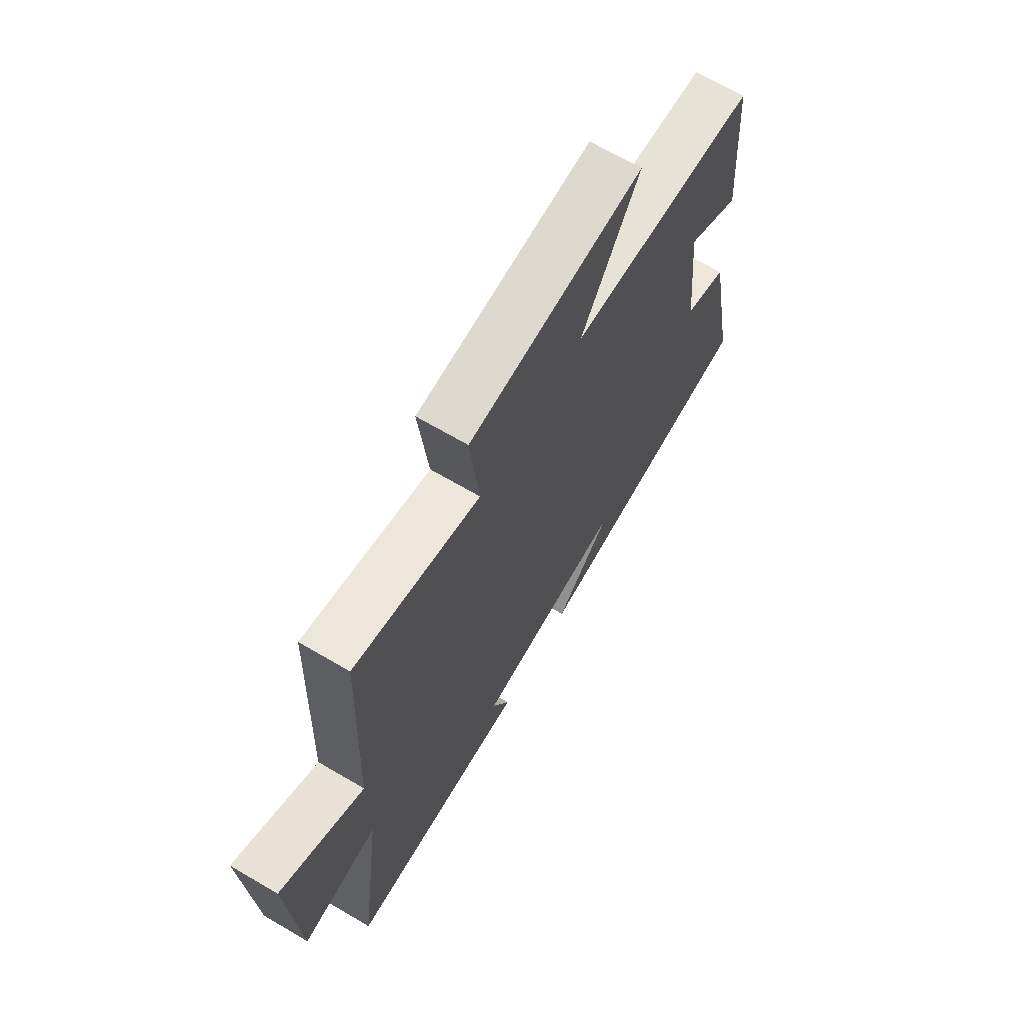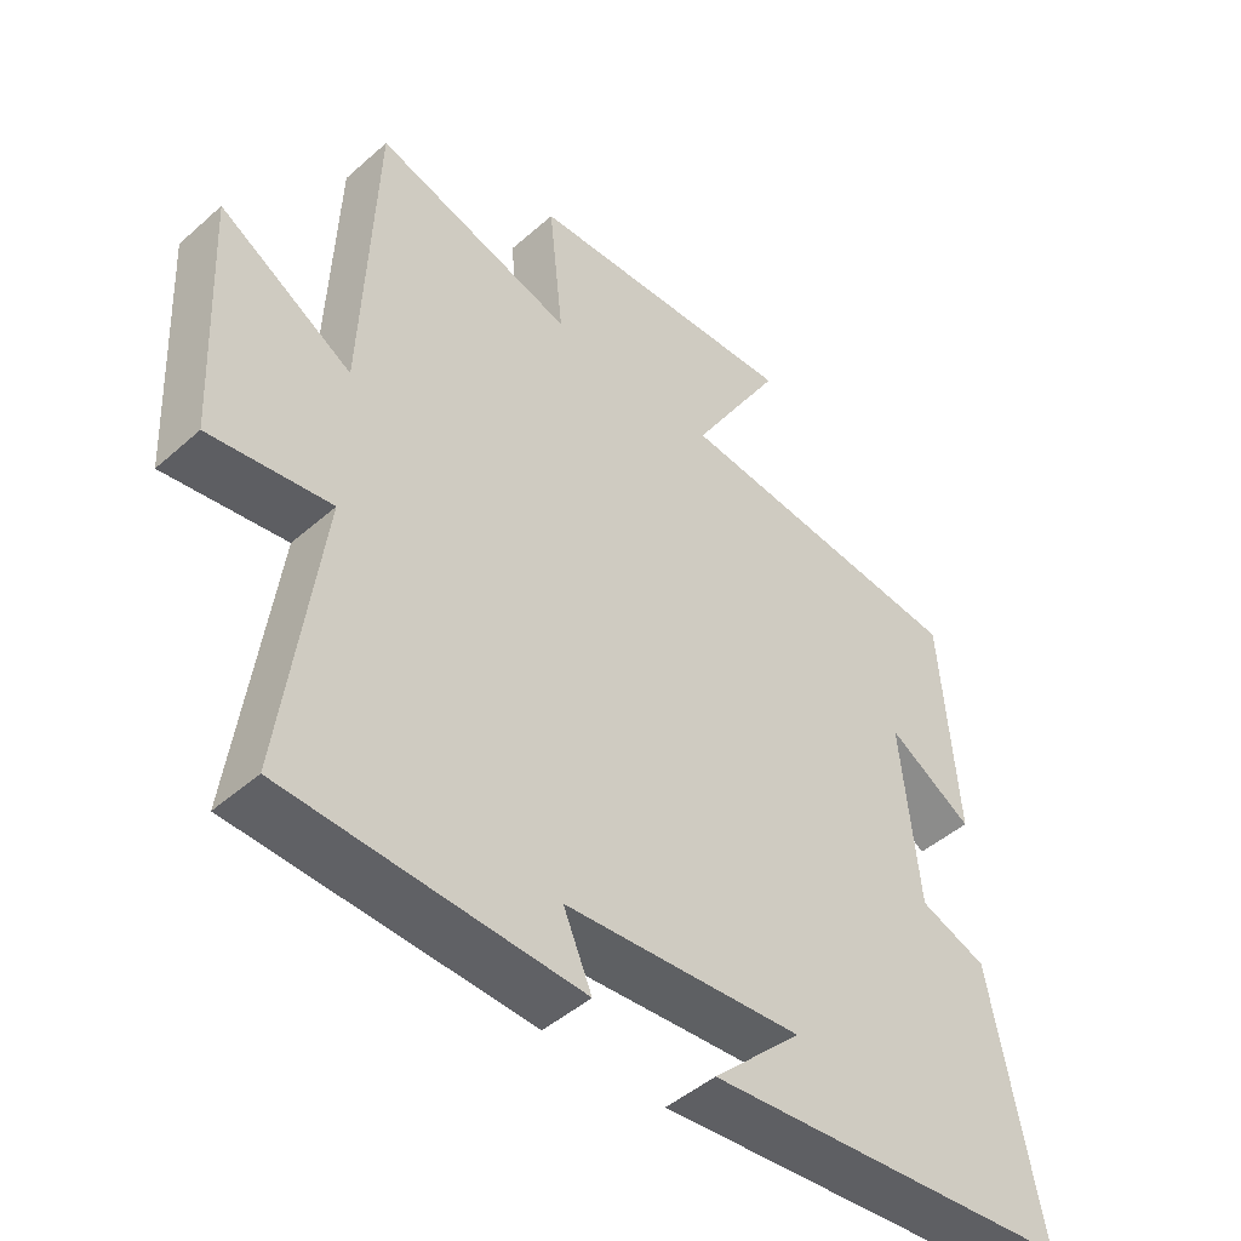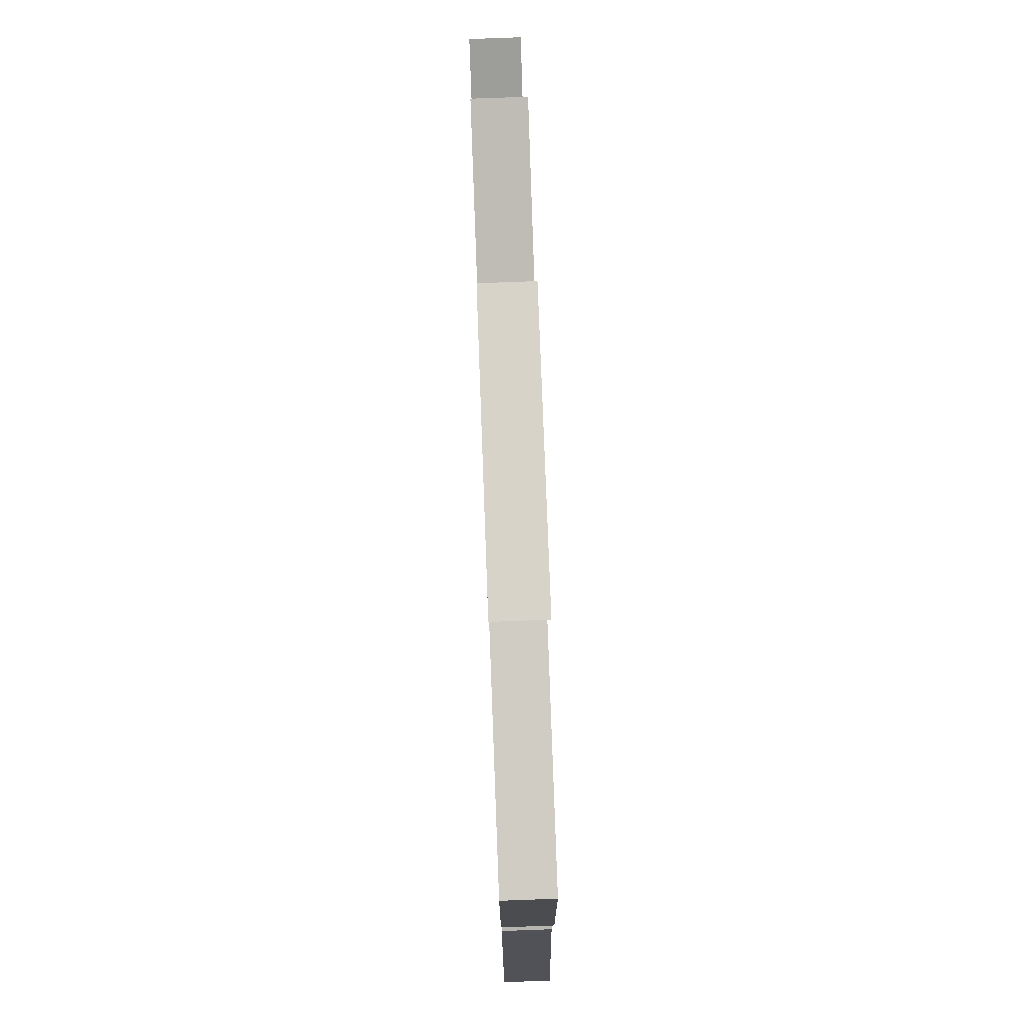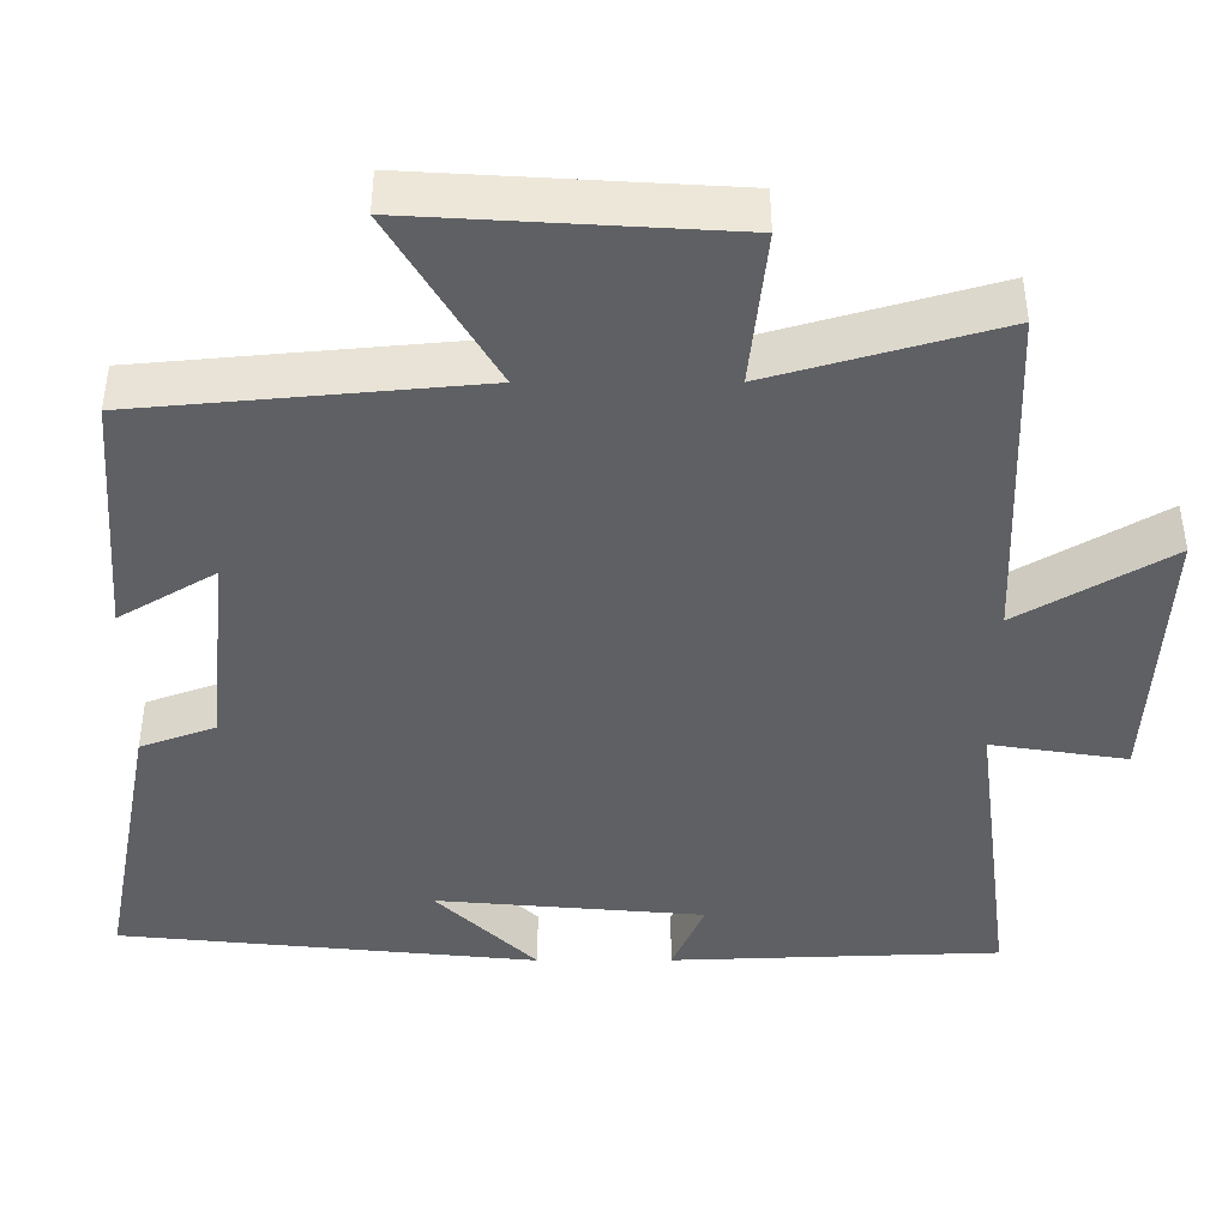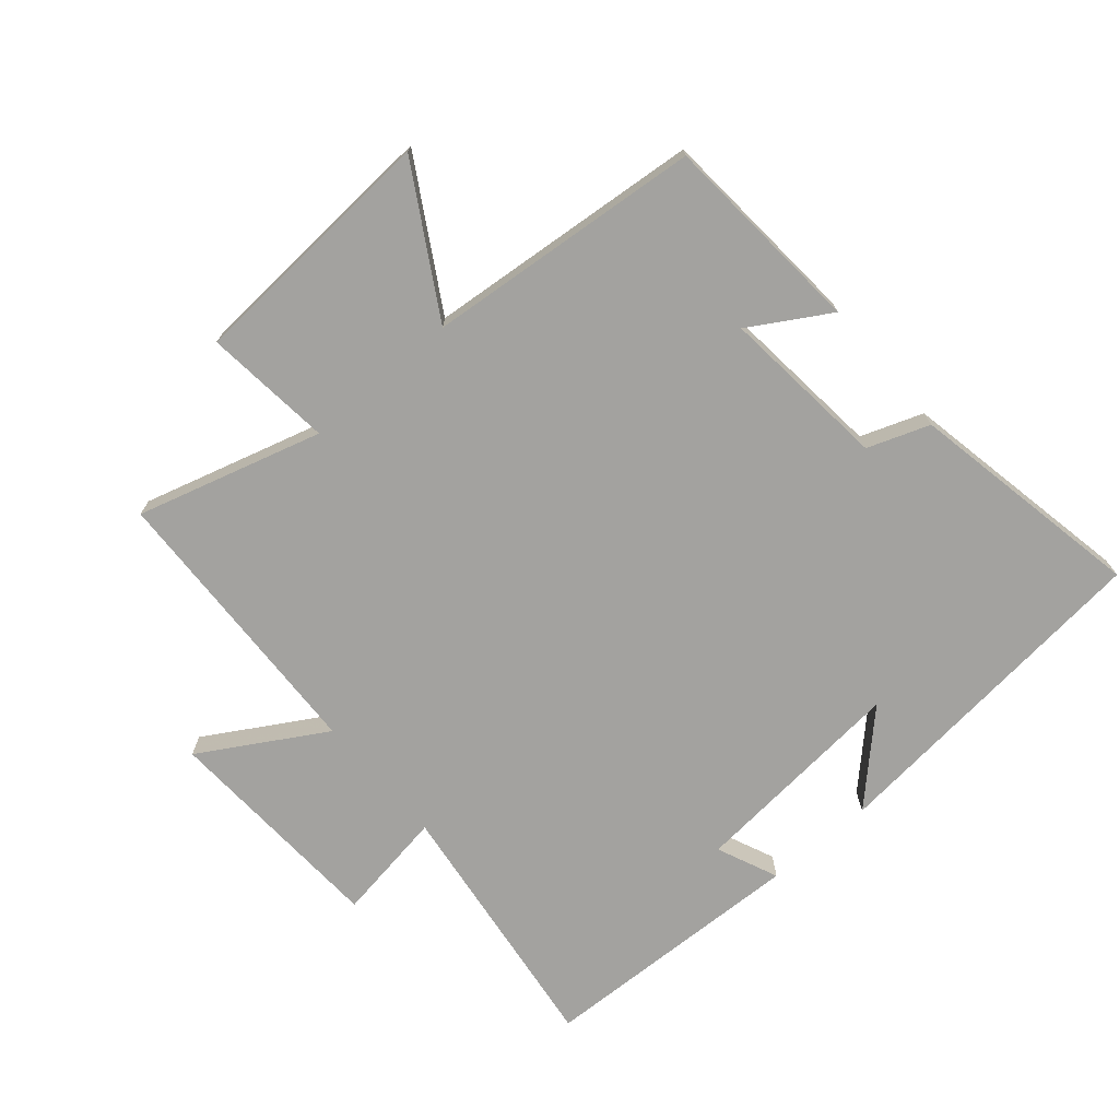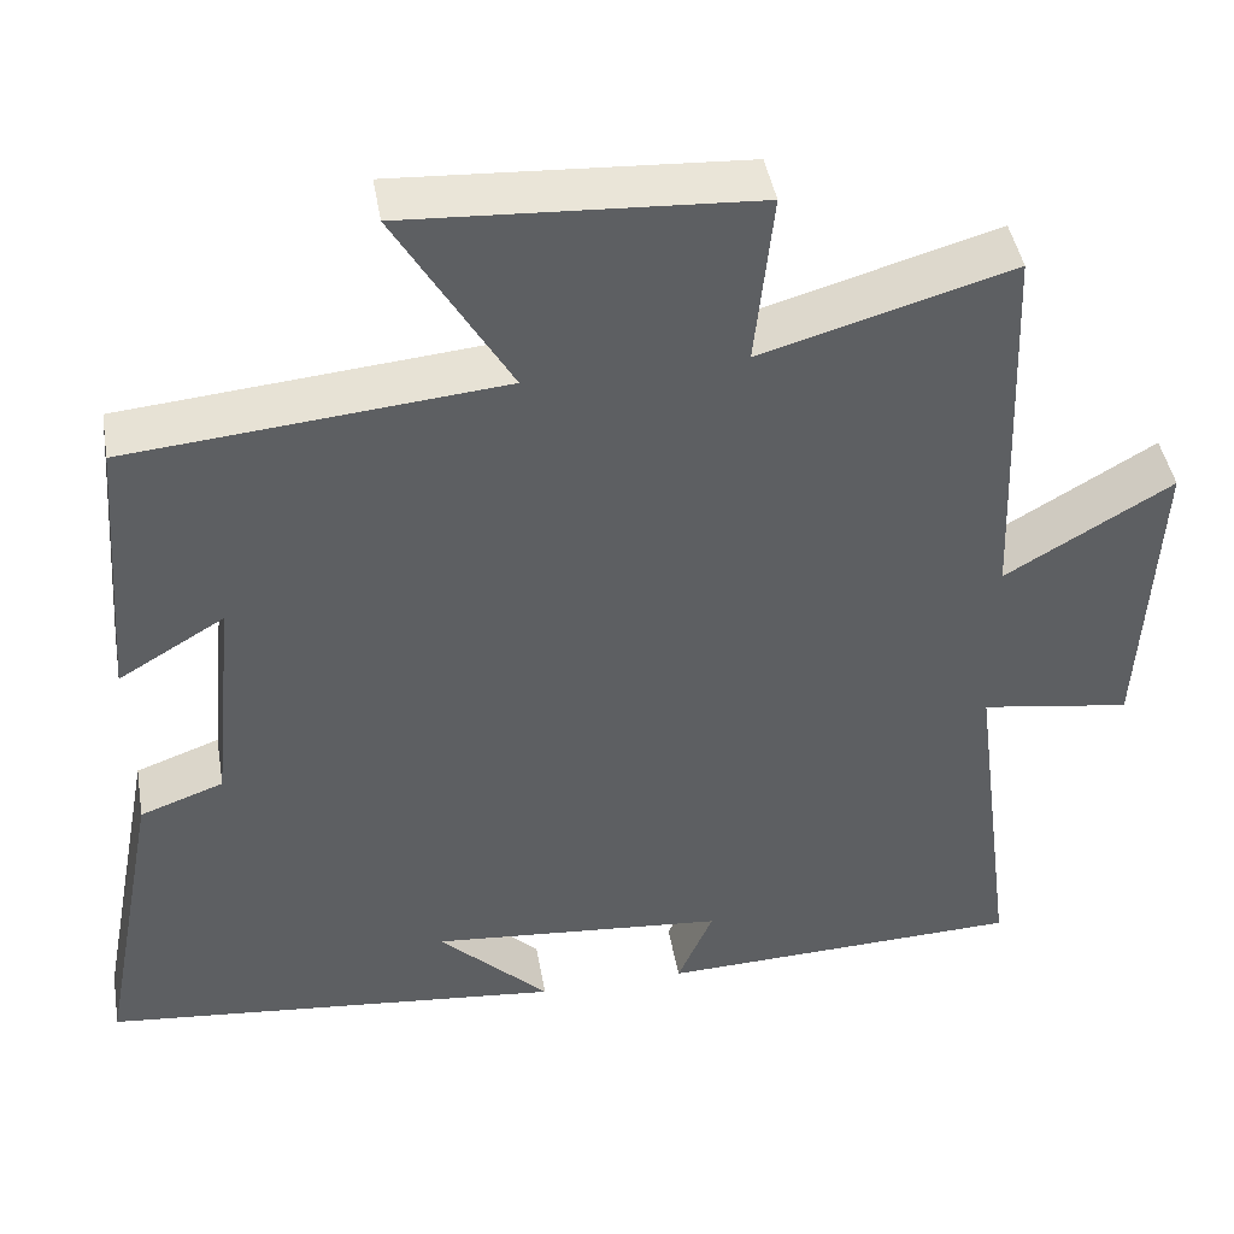
<metadata>
{"format":"obj","ext":"obj","renderer":"f3d","projection":"perspective","resolution":1024,"background":"white","views":[{"elev":68.3,"azim":-59.6,"up":"+Z"},{"elev":-46.7,"azim":-45.0,"up":"+Z"},{"elev":79.2,"azim":87.9,"up":"+Z"},{"elev":46.8,"azim":179.9,"up":"+Z"},{"elev":-72.4,"azim":40.6,"up":"+Y"},{"elev":44.2,"azim":170.2,"up":"+Z"}]}
</metadata>
<code>
v -0.553 0.07 -0.485
v -0.5 0.07 -0.077
v -0.673 0.07 -0.104
v -0.691 0.07 0.25
v -0.5 0.07 0.137
v -0.483 0.07 0.582
v -0.196 0.07 0.5
v -0.217 0.07 0.699
v 0.179 0.07 0.723
v 0.048 0.07 0.5
v 0.476 0.07 0.461
v 0.5 0.07 0.143
v 0.378 0.07 0.216
v 0.404 0.07 -0.044
v 0.5 0.07 -0.079
v 0.57 0.07 -0.446
v 0.038 0.07 -0.5
v 0.165 0.07 -0.375
v -0.175 0.07 -0.405
v -0.134 0.07 -0.5
v -0.553 0 -0.485
v -0.5 0 -0.077
v -0.673 0 -0.104
v -0.691 0 0.25
v -0.5 0 0.137
v -0.483 0 0.582
v -0.196 0 0.5
v -0.217 0 0.699
v 0.179 0 0.723
v 0.048 0 0.5
v 0.476 0 0.461
v 0.5 0 0.143
v 0.378 0 0.216
v 0.404 0 -0.044
v 0.5 0 -0.079
v 0.57 0 -0.446
v 0.038 0 -0.5
v 0.165 0 -0.375
v -0.175 0 -0.405
v -0.134 0 -0.5
f 19 20 1 2
f 18 19 2
f 15 16 17 18
f 14 15 18 2
f 13 14 2
f 10 11 12 13
f 10 13 2 3
f 7 8 9 10
f 7 10 3
f 5 6 7
f 5 7 3
f 3 4 5
f 22 21 40 39
f 22 39 38
f 38 37 36 35
f 22 38 35 34
f 22 34 33
f 33 32 31 30
f 23 22 33 30
f 30 29 28 27
f 23 30 27
f 27 26 25
f 23 27 25
f 25 24 23
f 1 21 22 2
f 2 22 23 3
f 3 23 24 4
f 4 24 25 5
f 5 25 26 6
f 6 26 27 7
f 7 27 28 8
f 8 28 29 9
f 9 29 30 10
f 10 30 31 11
f 11 31 32 12
f 12 32 33 13
f 13 33 34 14
f 14 34 35 15
f 15 35 36 16
f 16 36 37 17
f 17 37 38 18
f 18 38 39 19
f 19 39 40 20
f 20 40 21 1

</code>
